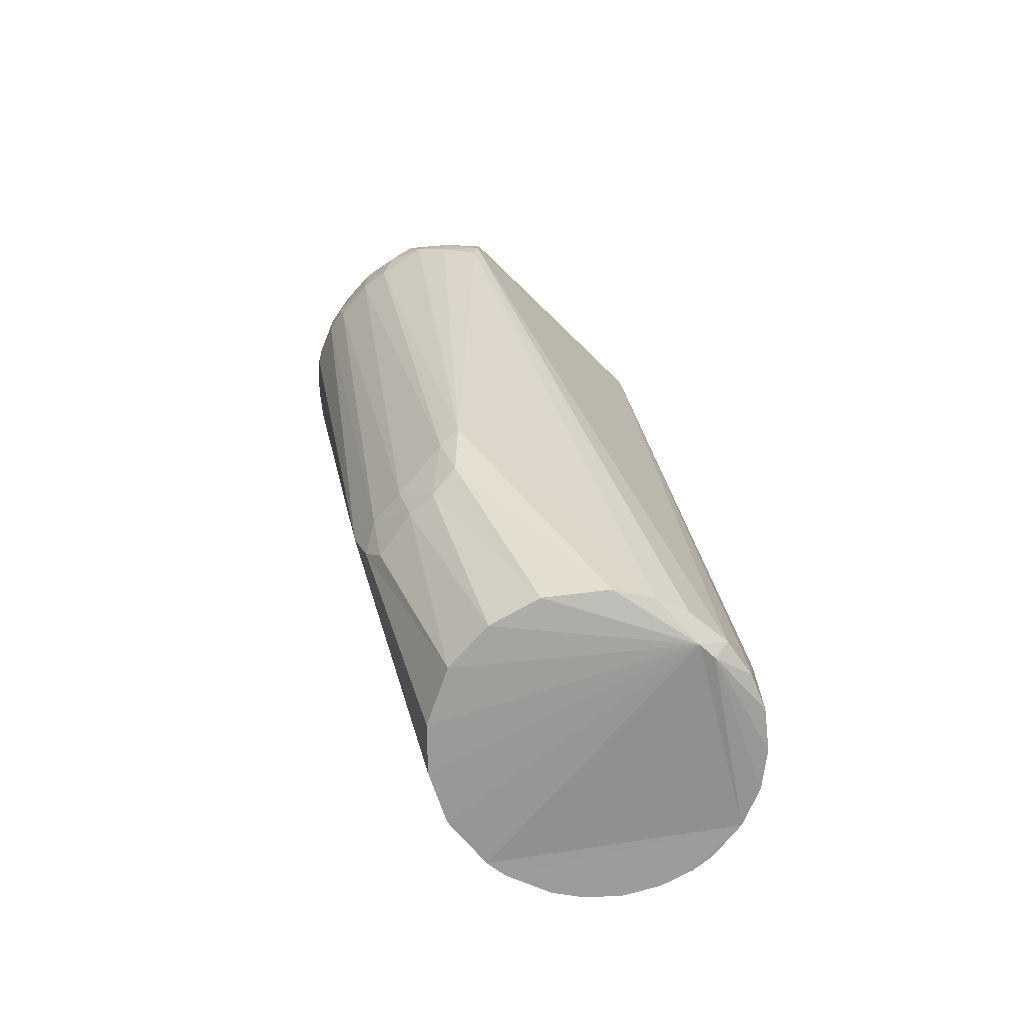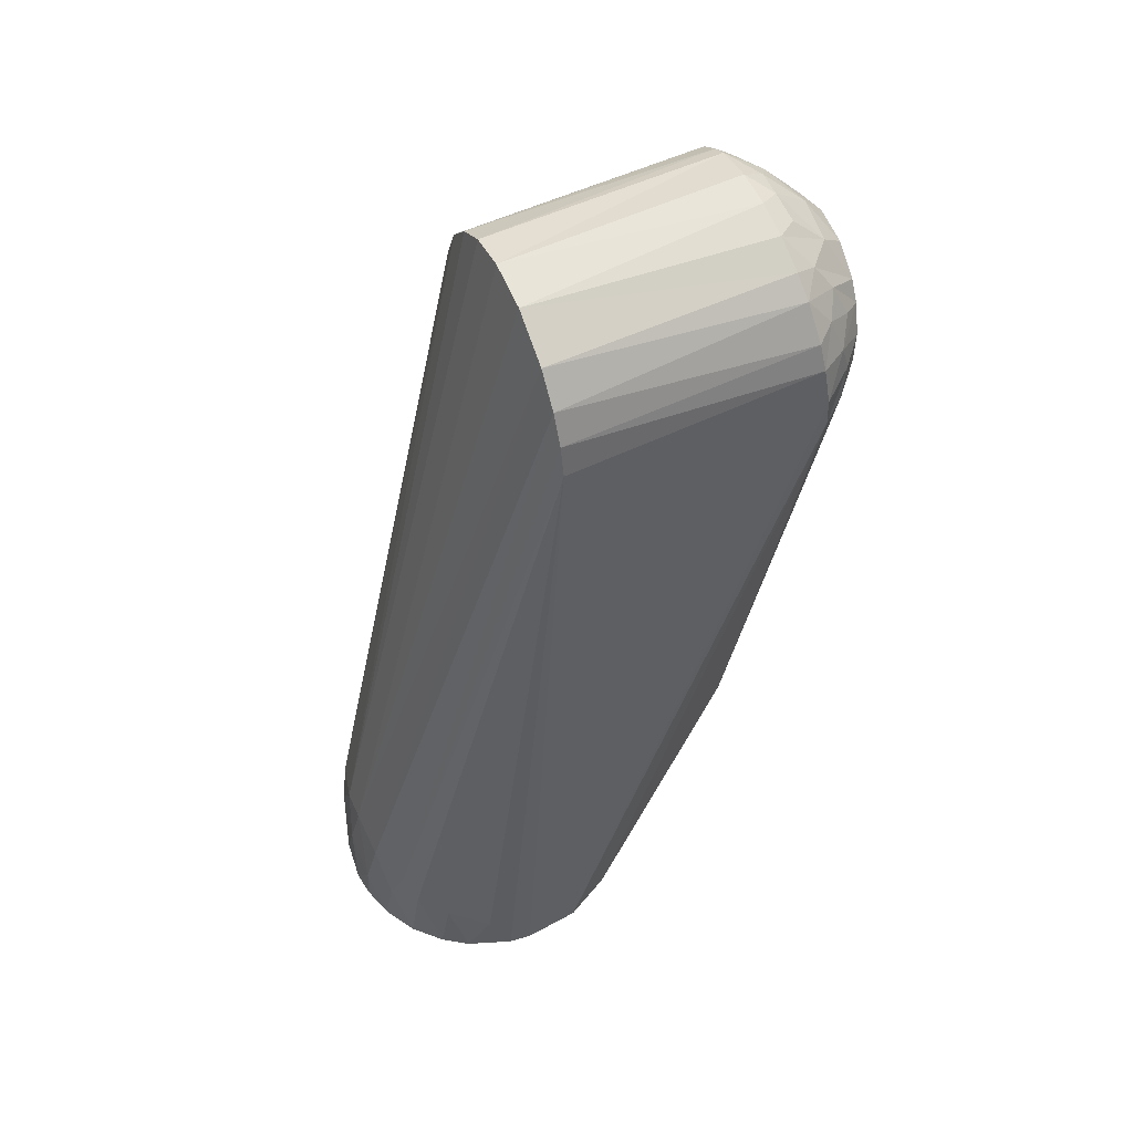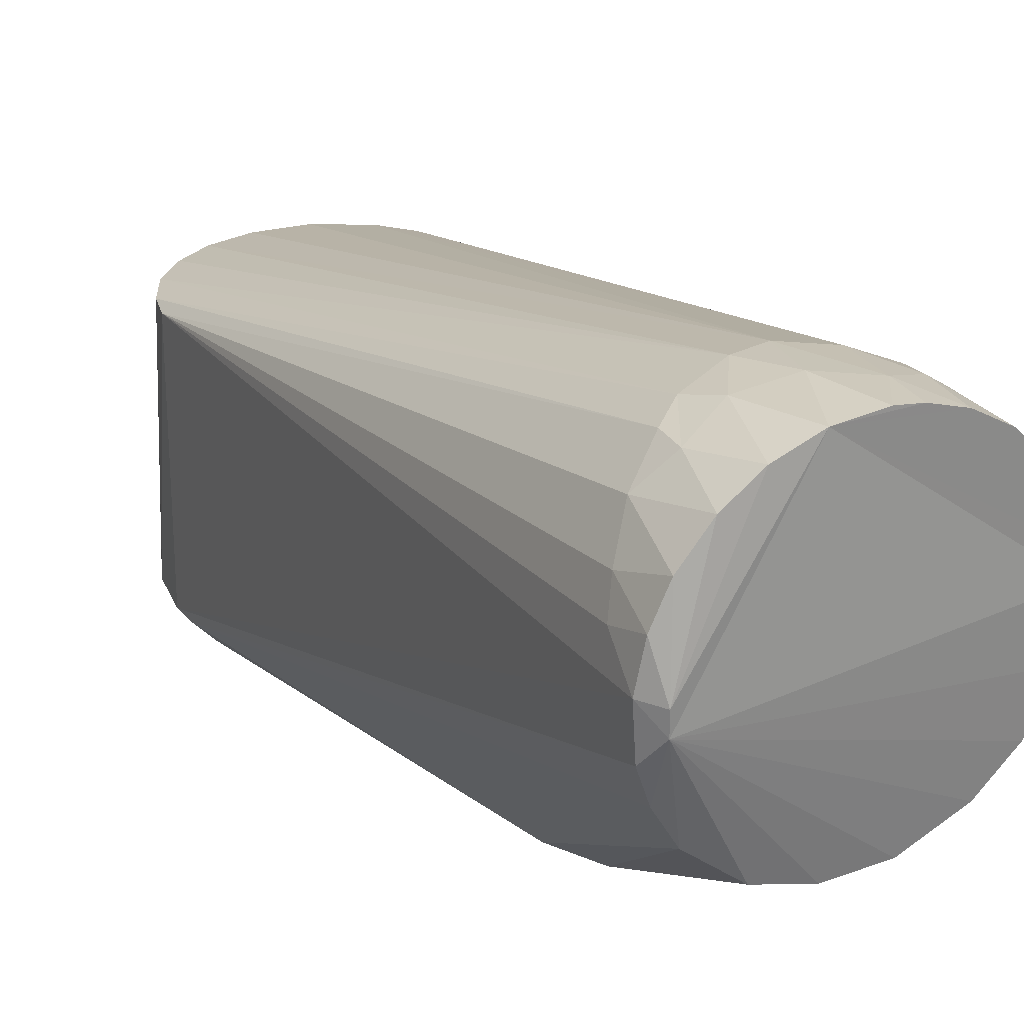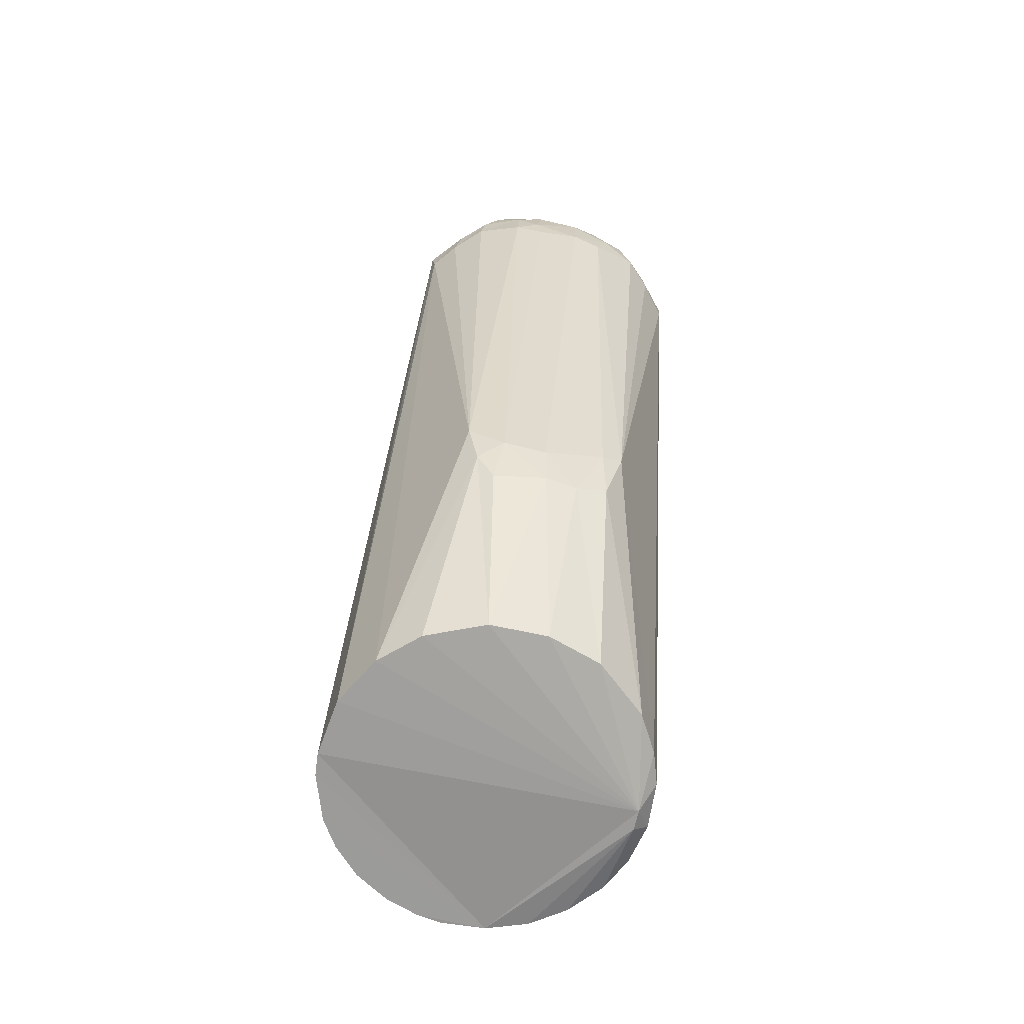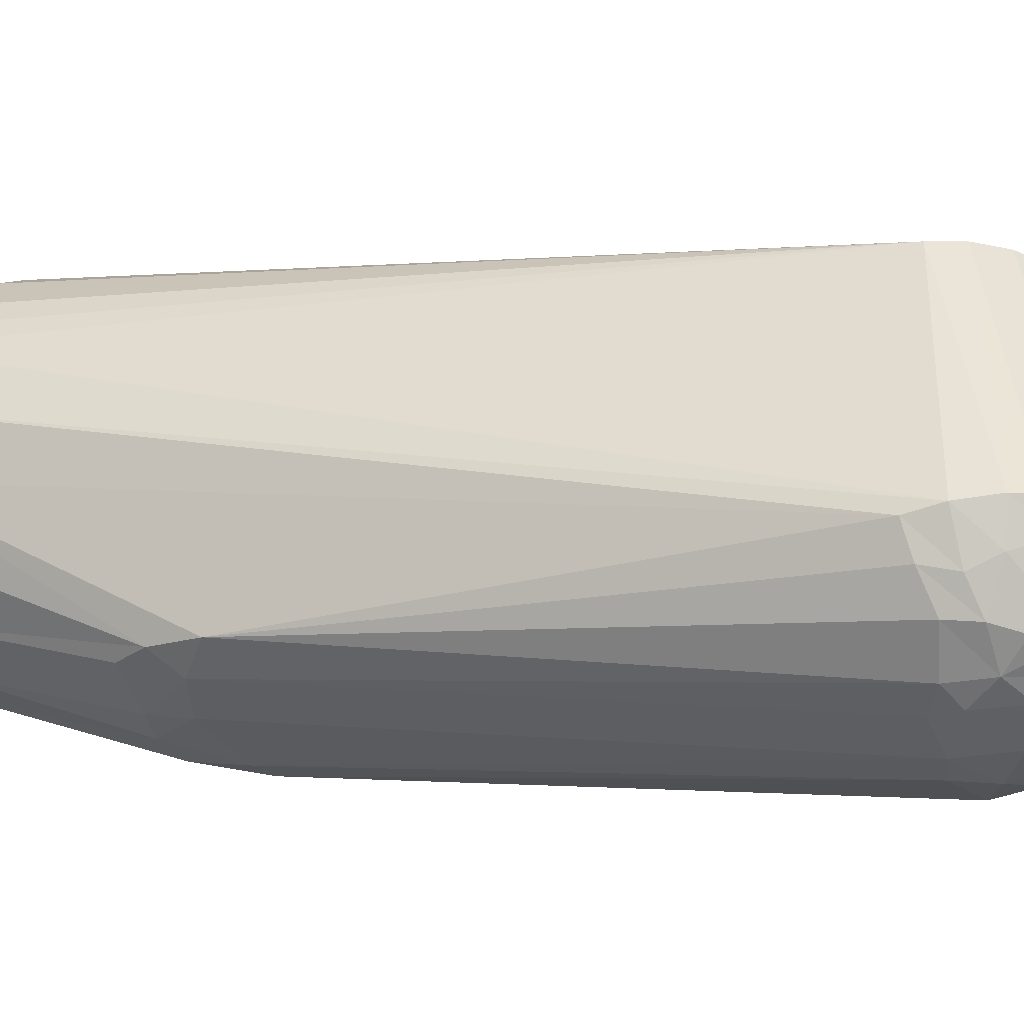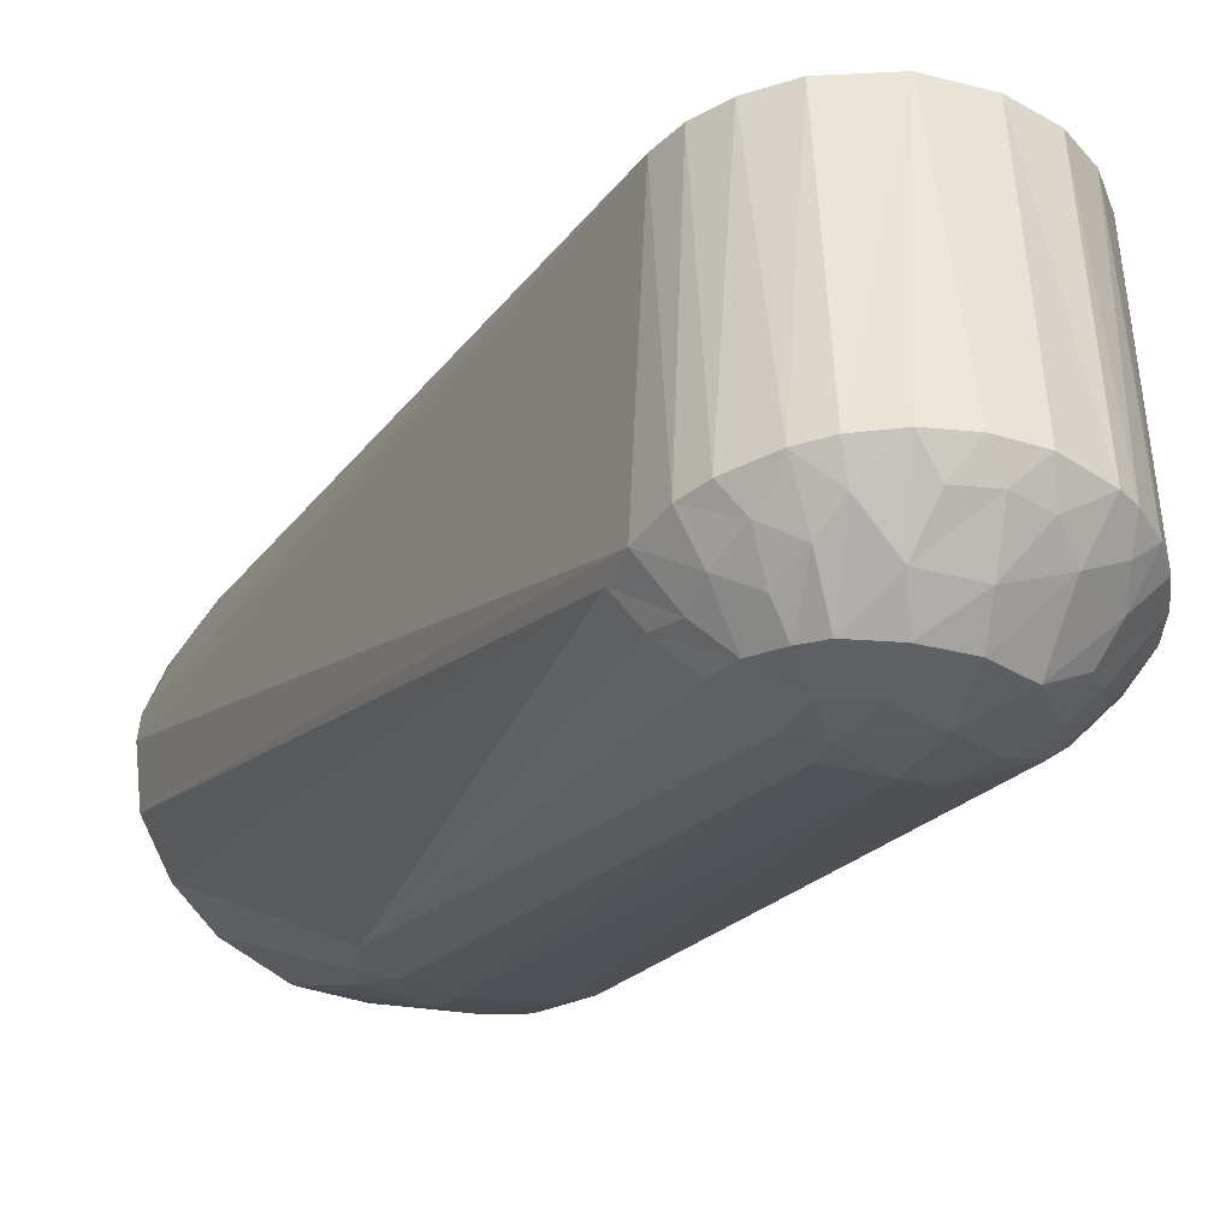
<metadata>
{"format":"obj","ext":"obj","renderer":"f3d","projection":"perspective","resolution":1024,"background":"white","views":[{"elev":-70.0,"azim":-132.7,"up":"+Y"},{"elev":52.5,"azim":66.7,"up":"+Y"},{"elev":27.3,"azim":-28.2,"up":"+Z"},{"elev":-69.6,"azim":167.0,"up":"+Y"},{"elev":-43.3,"azim":103.0,"up":"+Z"},{"elev":-33.7,"azim":154.2,"up":"+Z"}]}
</metadata>
<code>
o link5.obj.convex
v -0.01176 -0.259 0.0539
v -0.04972 -0.2646 0.003351
v -0.0497 -0.2645 -0.003472
v 0.05508 -0.259 0.002321
v 0.05432 -0.259 0.01011
v 0.04875 -0.259 0.02571
v 0.04293 -0.259 0.03447
v 0.03401 -0.259 0.04346
v 0.02253 -0.259 0.05028
v 0.01121 -0.259 0.05398
v 0.003135 -0.2589 0.05513
v 0.04951 -0.008035 -0.1044
v 0.05258 -0.259 -0.01742
v 0.04347 -0.259 -0.03402
v 0.02715 -0.1754 -0.08822
v -0.001501 -0.2349 0.05409
v -0.02223 -0.1947 -0.08404
v -0.02602 -0.259 -0.04898
v -0.04313 -0.259 -0.0346
v -0.0276 -0.1731 -0.08841
v 0.008457 0.05158 -0.09785
v -0.004649 0.05217 -0.0978
v -0.002655 0.04798 -0.0158
v 0.01479 0.04594 -0.01577
v 0.04015 0.02631 -0.0158
v 0.03129 0.03658 -0.01581
v 0.0174 -0.221 0.05018
v -0.04901 0.0147 -0.1019
v -0.05041 0.000262 -0.1039
v -0.04766 0.005784 -0.01586
v 0.01149 -0.259 -0.05424
v 0.01697 -0.2008 -0.08286
v 0.02317 -0.1911 -0.08496
v 0.03097 -0.259 -0.04575
v -0.01139 -0.1997 -0.0843
v -0.00797 -0.259 -0.05458
v -0.00786 -0.2162 0.05141
v -0.02924 0.03807 -0.0158
v -0.039 0.02823 -0.01581
v -0.02345 -0.2214 0.04798
v -0.006807 0.01132 -0.1295
v -0.01644 0.02505 -0.1253
v -0.002979 0.02893 -0.1257
v -0.0329 0.000226 -0.1222
v -0.01654 -0.007896 -0.1273
v -0.04106 -0.004035 -0.1147
v -0.01763 0.04479 -0.01581
v -0.0254 0.04545 -0.09856
v 0.003435 -0.2143 0.05153
v 0.03741 0.03584 -0.09982
v 0.03052 0.04205 -0.09895
v -0.05502 -0.259 0.004388
v -0.05204 -0.259 0.01809
v -0.05397 -0.259 -0.01155
v -0.02551 -0.259 0.04891
v -0.03689 -0.259 0.04085
v 0.04514 -0.2356 0.03161
v 0.03699 -0.2317 0.04084
v 0.05215 -0.243 0.01748
v 0.04767 0.005726 -0.01586
v -0.01588 0.0402 -0.1115
v -0.000101 0.03815 -0.1176
v -0.04649 -0.259 0.02971
v -0.04235 -0.2341 0.03532
v 0.01032 0.02724 -0.1256
v 0.01518 0.03552 -0.1167
v 0.02161 0.02149 -0.1246
v -0.03216 -0.2376 0.04484
v 0.02016 0.04819 -0.09825
v -0.04987 -0.2415 0.02352
v 0.05053 0.003046 -0.1033
v 0.04858 0.01588 -0.1018
v 0.02676 -0.2375 0.04816
v -0.04525 0.016 -0.0158
v 0.01829 -0.005254 -0.1274
v 0.03307 -0.002943 -0.1216
v 0.008238 0.01471 -0.1289
v 0.01018 -0.000721 -0.1294
v 0.01822 0.008189 -0.1279
v 0.03143 0.006909 -0.1229
v -0.00634 -0.006773 -0.1291
v -0.0203 -0.1772 -0.08992
v 0.000367 -0.1855 -0.08982
v 0.04522 0.01618 -0.01581
v -0.0503 -0.259 -0.02238
v 0.01467 -0.1833 -0.0894
v 0.008646 -0.009444 -0.1284
v 0.04525 0.0244 -0.101
v 0.03867 0.02526 -0.108
v 0.03109 -0.2235 0.04413
v 0.0128 -0.244 0.05344
v -0.02094 0.004685 -0.1272
v -0.0282 0.01365 -0.1238
v -0.04142 0.007594 -0.1135
v -0.03476 0.01719 -0.1165
v 0.04112 0.01354 -0.1121
v -0.01843 -0.2325 0.05127
v 0.002603 0.04795 -0.1053
v 0.02963 0.02962 -0.1129
v 0.02698 0.03806 -0.1069
v -0.03134 -0.2273 0.04468
v -0.03414 0.0391 -0.09932
v -0.02713 0.03938 -0.1053
v -0.0309 0.03111 -0.1106
v -0.04035 0.03225 -0.1002
v -0.04949 -0.007973 -0.1046
v -0.000707 -0.1988 -0.08538
v -0.01982 0.04827 -0.09853
v 0.04252 -0.006256 -0.113
v -0.008002 0.0465 -0.1063
v 0.01317 0.04549 -0.106
v -0.05321 -0.2455 0.01391
v -0.04541 0.02388 -0.101
v -0.02843 0.02355 -0.1184
v 0.03251 0.01946 -0.1174
v 0.02652 0.0158 -0.1241
v 0.04019 0.003949 -0.1153
f 1 2 3
f 1 3 4
f 1 4 5
f 1 5 6
f 1 6 7
f 1 7 8
f 1 8 9
f 1 9 10
f 1 10 11
f 12 13 14
f 12 14 15
f 1 11 16
f 17 18 19
f 17 19 20
f 21 22 23
f 21 23 24
f 25 26 27
f 28 29 30
f 31 32 33
f 31 33 34
f 18 17 35
f 18 35 36
f 37 38 39
f 37 39 40
f 41 42 43
f 44 45 20
f 44 20 46
f 47 48 38
f 47 38 37
f 47 37 49
f 47 49 23
f 50 51 26
f 50 26 25
f 52 2 53
f 52 30 29
f 52 29 54
f 55 56 2
f 55 2 1
f 57 58 7
f 57 7 6
f 57 6 59
f 57 59 60
f 57 60 58
f 61 62 43
f 61 43 42
f 63 53 2
f 63 2 56
f 63 56 64
f 65 43 62
f 65 62 66
f 65 66 67
f 68 56 55
f 68 64 56
f 8 7 58
f 49 24 23
f 49 37 16
f 49 27 26
f 49 26 24
f 69 21 24
f 24 26 51
f 24 51 69
f 70 53 63
f 70 63 64
f 70 64 30
f 71 60 4
f 71 4 13
f 71 13 12
f 71 72 60
f 73 9 8
f 73 8 58
f 74 28 30
f 74 40 39
f 75 76 15
f 3 2 52
f 3 52 54
f 3 19 18
f 3 18 36
f 3 36 31
f 3 31 34
f 3 34 14
f 3 14 13
f 3 13 4
f 77 41 43
f 77 43 65
f 77 78 41
f 79 78 77
f 79 77 65
f 79 65 67
f 79 80 76
f 79 76 75
f 79 75 78
f 81 41 78
f 5 59 6
f 5 4 60
f 5 60 59
f 82 83 35
f 82 35 17
f 82 17 20
f 82 20 45
f 82 45 81
f 82 81 83
f 84 60 72
f 85 19 3
f 85 3 54
f 86 87 75
f 86 75 15
f 88 89 50
f 88 50 25
f 88 25 84
f 88 84 72
f 90 58 60
f 90 60 84
f 90 84 25
f 90 25 27
f 90 27 73
f 90 73 58
f 91 10 9
f 91 9 73
f 91 73 27
f 91 27 49
f 91 49 16
f 91 16 11
f 92 93 42
f 92 42 41
f 92 41 81
f 92 81 45
f 92 45 44
f 92 44 93
f 94 29 28
f 94 95 93
f 94 93 44
f 94 44 46
f 94 46 29
f 33 15 14
f 33 14 34
f 33 32 86
f 33 86 15
f 96 72 71
f 89 88 72
f 89 72 96
f 97 1 16
f 97 16 37
f 97 37 40
f 97 68 55
f 97 55 1
f 98 22 21
f 99 50 89
f 67 66 100
f 67 100 99
f 101 40 74
f 101 74 30
f 101 30 64
f 101 64 68
f 68 97 40
f 68 40 101
f 102 38 48
f 102 103 104
f 102 104 105
f 102 105 39
f 102 39 38
f 20 19 85
f 20 85 106
f 106 85 54
f 106 54 29
f 106 29 46
f 106 46 20
f 107 32 31
f 107 31 36
f 107 36 35
f 107 35 83
f 107 83 86
f 107 86 32
f 108 48 47
f 108 47 23
f 108 23 22
f 109 12 15
f 109 15 76
f 110 22 98
f 110 98 62
f 110 62 61
f 110 61 108
f 110 108 22
f 66 62 98
f 66 98 111
f 111 98 21
f 111 21 69
f 10 91 11
f 112 30 52
f 112 52 53
f 112 53 70
f 112 70 30
f 113 28 74
f 113 74 39
f 113 39 105
f 113 105 104
f 113 104 114
f 113 114 95
f 113 95 94
f 113 94 28
f 87 83 81
f 87 81 78
f 87 78 75
f 87 86 83
f 114 93 95
f 114 104 42
f 114 42 93
f 115 89 96
f 99 89 115
f 99 115 116
f 99 116 67
f 117 96 71
f 117 71 12
f 117 12 109
f 109 76 80
f 109 80 117
f 117 80 96
f 116 115 96
f 116 96 80
f 116 80 79
f 116 79 67
f 100 51 50
f 100 50 99
f 66 111 69
f 66 69 100
f 100 69 51
f 103 102 48
f 103 48 108
f 103 108 61
f 61 42 104
f 61 104 103

</code>
